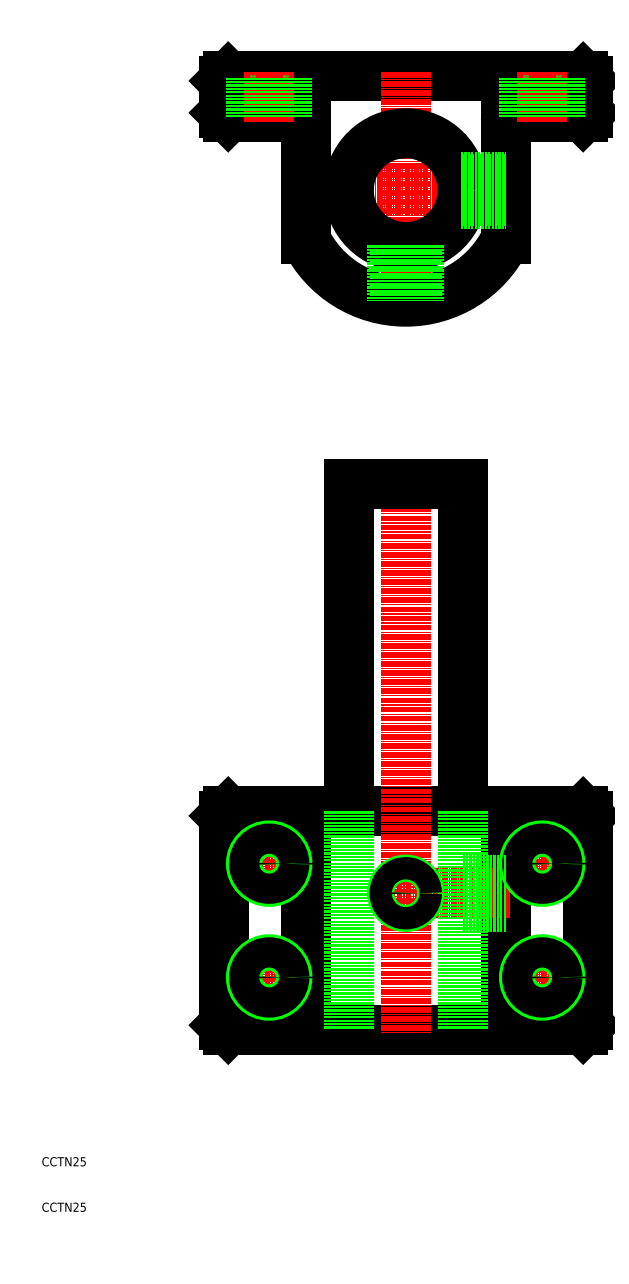
<metadata>
{"format":"dxf","ext":"dxf","renderer":"ezdxf+matplotlib","layout":"modelspace","background":"white","min_lineweight":24,"dpi":150}
</metadata>
<code>
0
SECTION
2
ENTITIES
0
TEXT
8
0
10
10
20
10
30
0
40
2
1
CCTN25
0
TEXT
8
0
10
10
20
20
30
0
40
2
1
CCTN25
0
LINE
8
0
10
51
20
50
30
0
11
129
21
50
31
0
0
LINE
8
0
10
130
20
51
30
0
11
129
21
50
31
0
0
LINE
8
0
10
130
20
51
30
0
11
130
21
97
31
0
0
LINE
8
0
10
129
20
98
30
0
11
130
21
97
31
0
0
LINE
8
0
10
129
20
98
30
0
11
51
21
98
31
0
0
LINE
8
0
10
50
20
97
30
0
11
51
21
98
31
0
0
LINE
8
0
10
50
20
97
30
0
11
50
21
51
31
0
0
LINE
8
0
10
51
20
50
30
0
11
50
21
51
31
0
0
LINE
8
0
10
51
20
250.5
30
0
11
67
21
250.5
31
0
0
LINE
8
0
10
113
20
250.5
30
0
11
129
21
250.5
31
0
0
LINE
8
0
10
129
20
250.5
30
0
11
130
21
251.5
31
0
0
LINE
8
0
10
130
20
251.5
30
0
11
130
21
258.5
31
0
0
LINE
8
0
10
130
20
258.5
30
0
11
129
21
259.5
31
0
0
LINE
8
0
10
129
20
259.5
30
0
11
51
21
259.5
31
0
0
LINE
8
CENTER
10
113
20
234.5
30
0
11
67
21
234.5
31
0
0
LINE
8
0
10
51
20
259.5
30
0
11
50
21
258.5
31
0
0
LINE
8
0
10
50
20
258.5
30
0
11
50
21
251.5
31
0
0
LINE
8
0
10
50
20
251.5
30
0
11
51
21
250.5
31
0
0
LINE
8
CENTER
10
90
20
171
30
0
11
90
21
49
31
0
0
LINE
8
0
10
77.5
20
98
30
0
11
77.5
21
170
31
0
0
LINE
8
0
10
102.5
20
98
30
0
11
102.5
21
170
31
0
0
LINE
8
0
10
77.5
20
170
30
0
11
102.5
21
170
31
0
0
LINE
8
CENTER
10
90
20
260.5
30
0
11
90
21
209
31
0
0
LINE
8
0
10
112
20
249.5
30
0
11
112
21
223.7
31
0
0
ARC
8
0
10
113
20
249.5
30
0
40
1
50
90
51
180
0
LINE
8
0
10
68
20
249.5
30
0
11
68
21
223.7
31
0
0
ARC
8
0
10
67
20
249.5
30
0
40
1
50
0
51
90
0
CIRCLE
8
0
10
90
20
234.5
30
0
40
12.5
0
ARC
8
0
10
90
20
234.5
30
0
40
24.5
50
206.1
51
333.9
0
LINE
8
0
10
112
20
50
30
0
11
112
21
98
31
0
0
LINE
8
0
10
68
20
50
30
0
11
68
21
98
31
0
0
LINE
8
CENTER
10
86
20
80
30
0
11
113
21
80
31
0
0
LINE
8
0
10
77.5
20
98
30
0
11
77.5
21
50
31
0
0
LINE
8
0
10
102.5
20
98
30
0
11
102.5
21
50
31
0
0
LINE
8
CENTER
10
120
20
260.5
30
0
11
120
21
249.5
31
0
0
LINE
8
CENTER
10
120
20
91.5
30
0
11
120
21
81.5
31
0
0
LINE
8
CENTER
10
125
20
86.5
30
0
11
115
21
86.5
31
0
0
CIRCLE
8
0
10
120
20
86.5
30
0
40
4
0
CIRCLE
8
0
10
120
20
86.5
30
0
40
3.324
0
CIRCLE
8
0
10
90
20
80
30
0
40
3
0
CIRCLE
8
0
10
90
20
80
30
0
40
2.458
0
LINE
8
0
10
102.5
20
77
30
0
11
112
21
77
31
0
0
LINE
8
0
10
102.5
20
77.54
30
0
11
112
21
77.54
31
0
0
LINE
8
0
10
102.5
20
82.46
30
0
11
112
21
82.46
31
0
0
LINE
8
0
10
102.5
20
83
30
0
11
112
21
83
31
0
0
LINE
8
CENTER
10
120
20
56.5
30
0
11
120
21
66.5
31
0
0
LINE
8
CENTER
10
125
20
61.5
30
0
11
115
21
61.5
31
0
0
CIRCLE
8
0
10
120
20
61.5
30
0
40
4
0
CIRCLE
8
0
10
120
20
61.5
30
0
40
3.324
0
LINE
8
CENTER
10
60
20
91.5
30
0
11
60
21
81.5
31
0
0
LINE
8
CENTER
10
55
20
86.5
30
0
11
65
21
86.5
31
0
0
CIRCLE
8
0
10
60
20
86.5
30
0
40
4
0
CIRCLE
8
0
10
60
20
86.5
30
0
40
3.324
0
LINE
8
CENTER
10
60
20
56.5
30
0
11
60
21
66.5
31
0
0
LINE
8
CENTER
10
55
20
61.5
30
0
11
65
21
61.5
31
0
0
CIRCLE
8
0
10
60
20
61.5
30
0
40
4
0
CIRCLE
8
0
10
60
20
61.5
30
0
40
3.324
0
LINE
8
0
10
102.1
20
231.5
30
0
11
112
21
231.5
31
0
0
LINE
8
0
10
102.3
20
232
30
0
11
112
21
232
31
0
0
LINE
8
0
10
102.3
20
237
30
0
11
112
21
237
31
0
0
LINE
8
0
10
102.1
20
237.5
30
0
11
112
21
237.5
31
0
0
LINE
8
0
10
116
20
250.5
30
0
11
116
21
259.5
31
0
0
LINE
8
0
10
116.7
20
250.5
30
0
11
116.7
21
259.5
31
0
0
LINE
8
0
10
123.3
20
250.5
30
0
11
123.3
21
259.5
31
0
0
LINE
8
0
10
124
20
250.5
30
0
11
124
21
259.5
31
0
0
LINE
8
CENTER
10
60
20
260.5
30
0
11
60
21
249.5
31
0
0
LINE
8
0
10
64
20
250.5
30
0
11
64
21
259.5
31
0
0
LINE
8
0
10
63.32
20
250.5
30
0
11
63.32
21
259.5
31
0
0
LINE
8
0
10
56.68
20
250.5
30
0
11
56.68
21
259.5
31
0
0
LINE
8
0
10
56
20
250.5
30
0
11
56
21
259.5
31
0
0
LINE
8
0
10
87
20
222.4
30
0
11
87
21
210.2
31
0
0
LINE
8
0
10
87.54
20
222.2
30
0
11
87.54
21
210.1
31
0
0
LINE
8
0
10
92.46
20
222.2
30
0
11
92.46
21
210.1
31
0
0
LINE
8
0
10
93
20
222.4
30
0
11
93
21
210.2
31
0
0
ENDSEC
0
EOF

</code>
